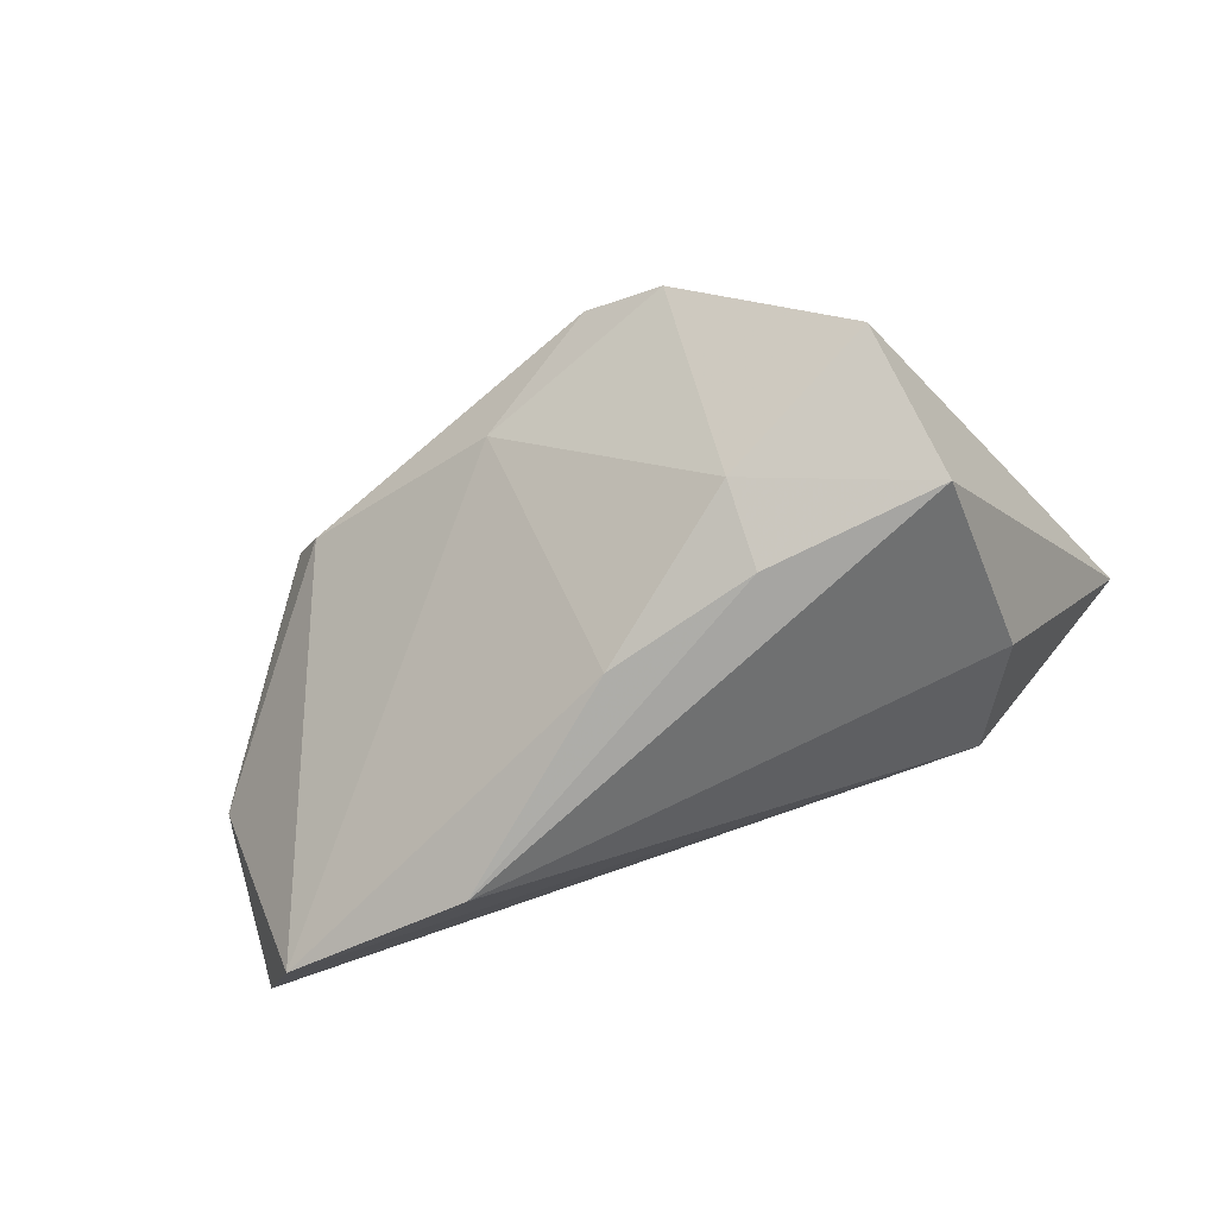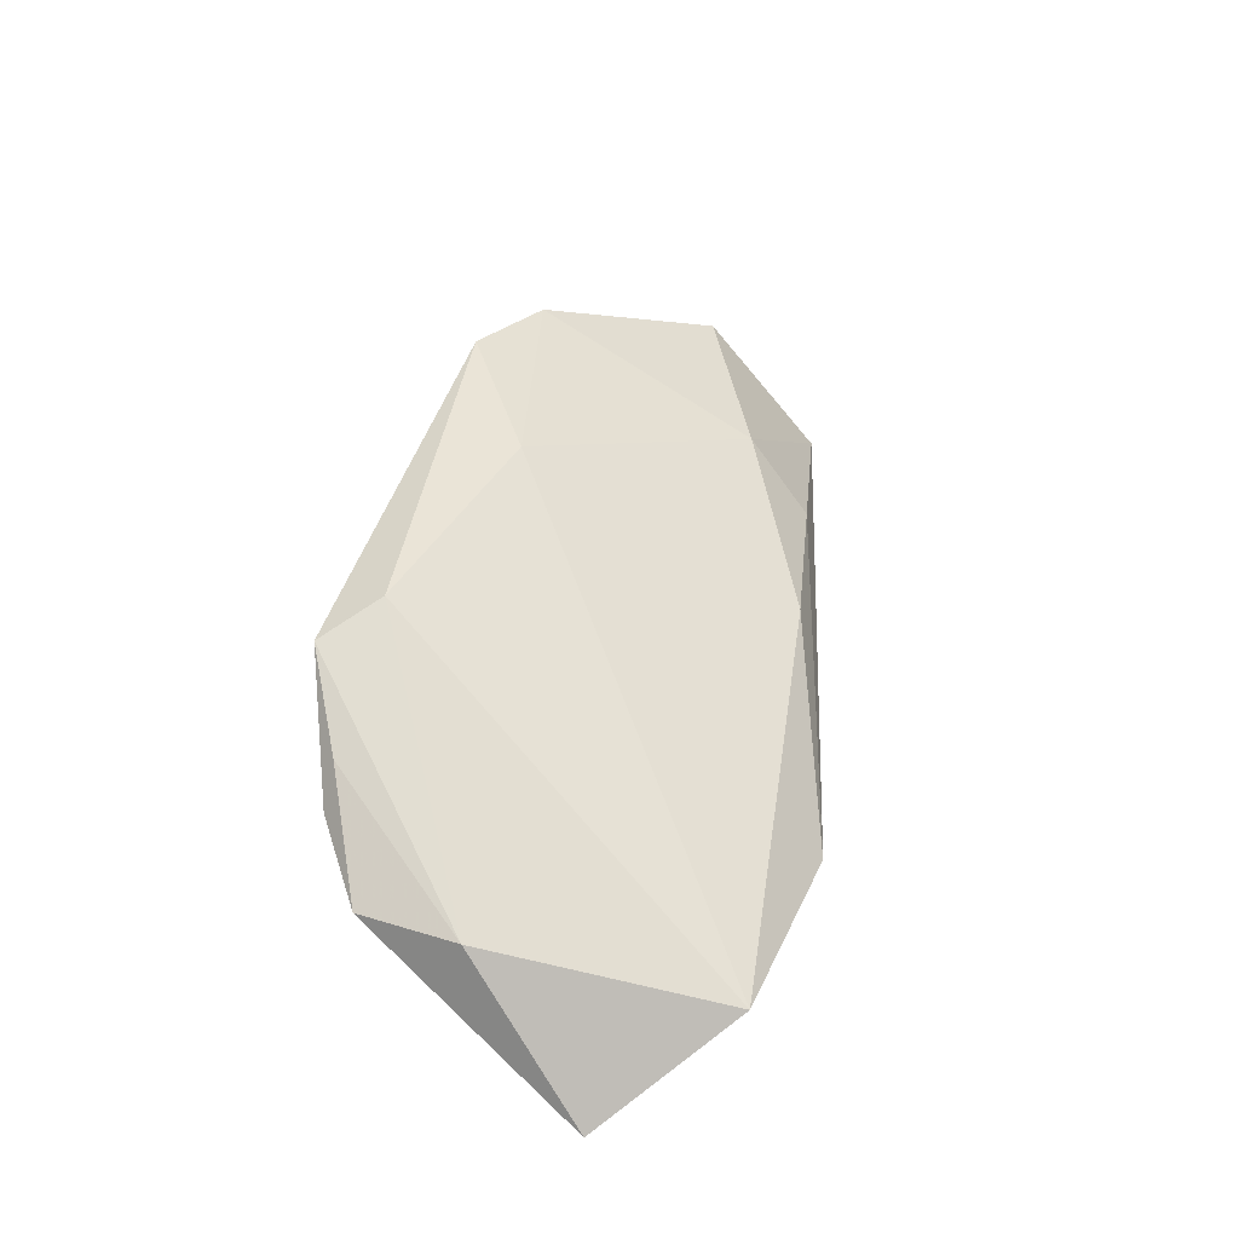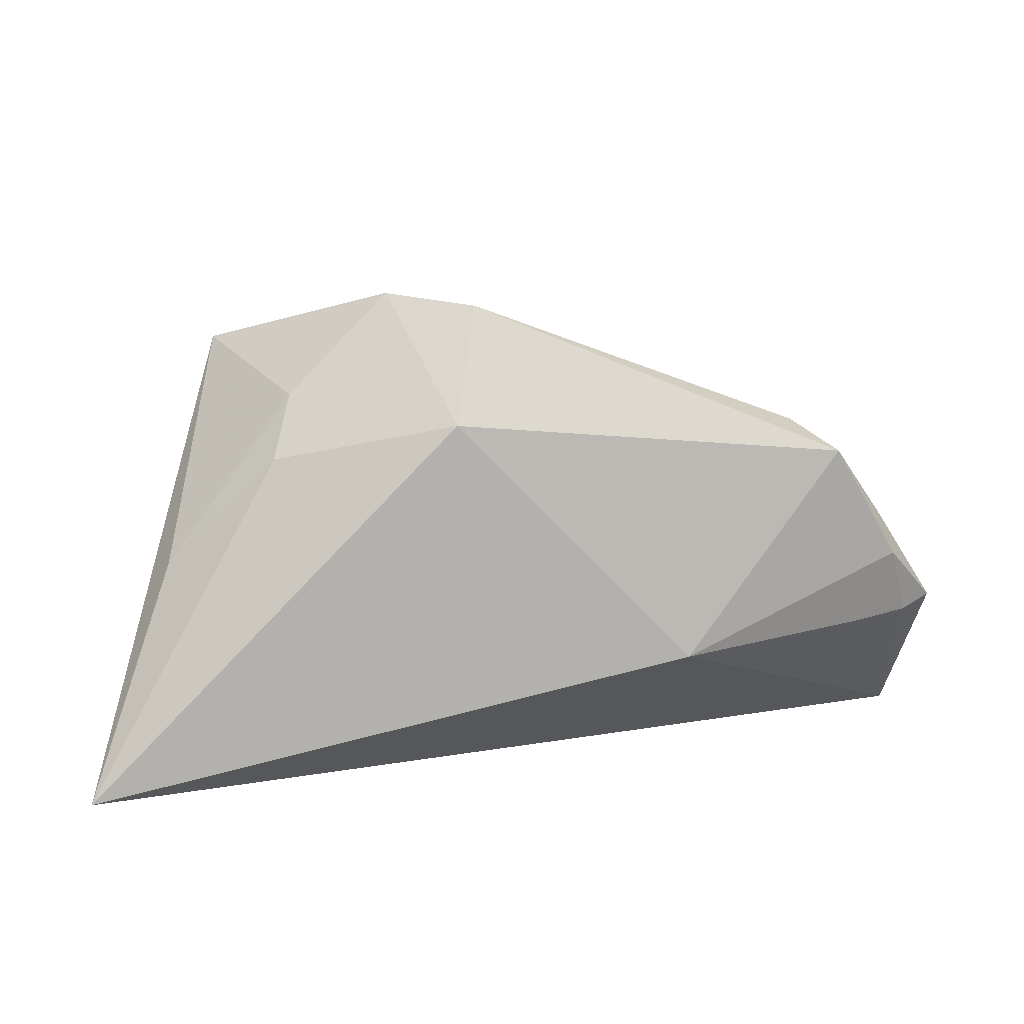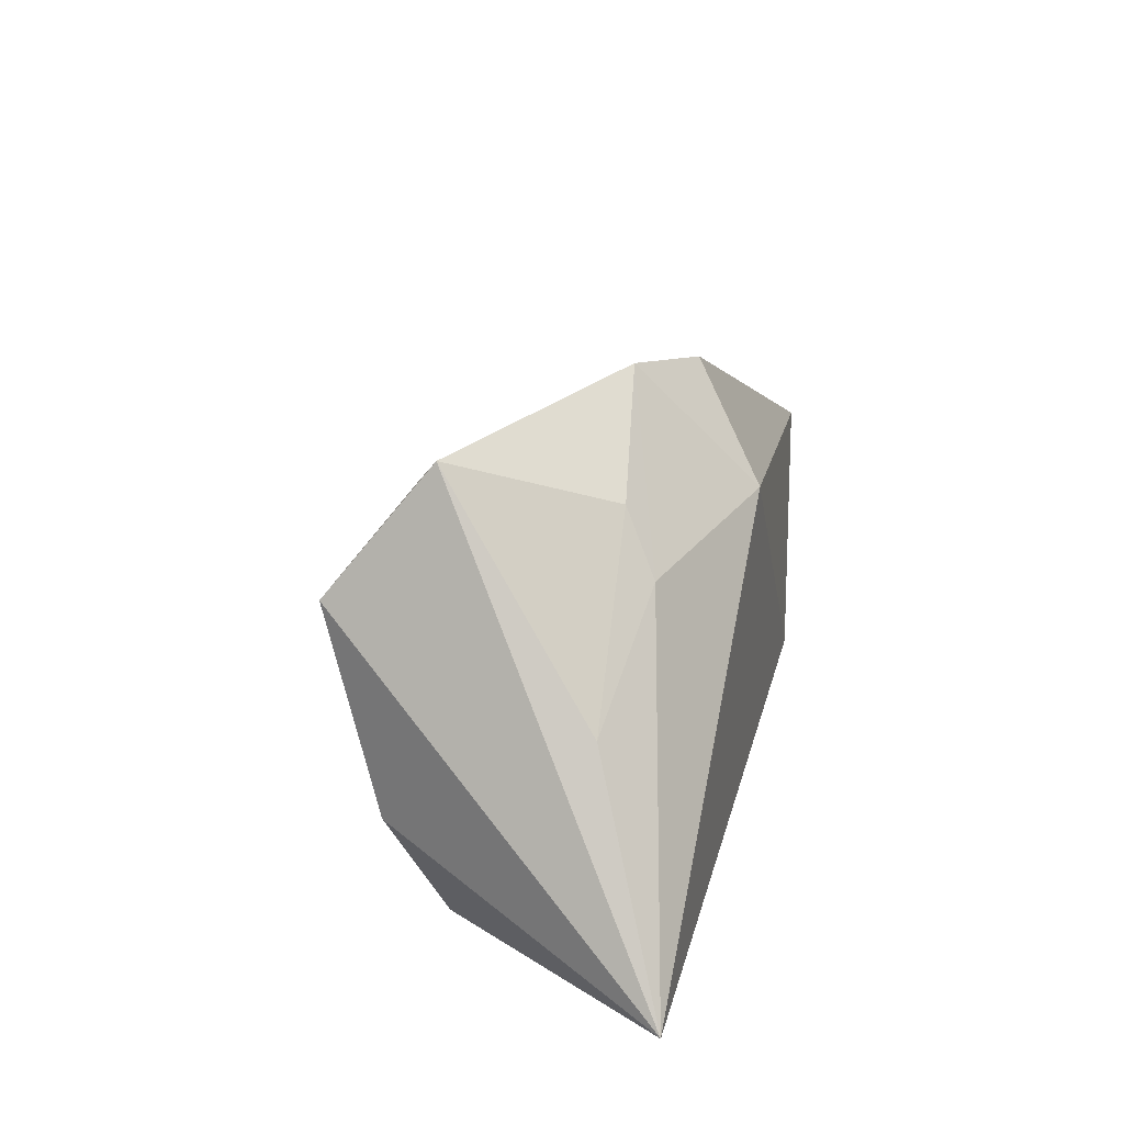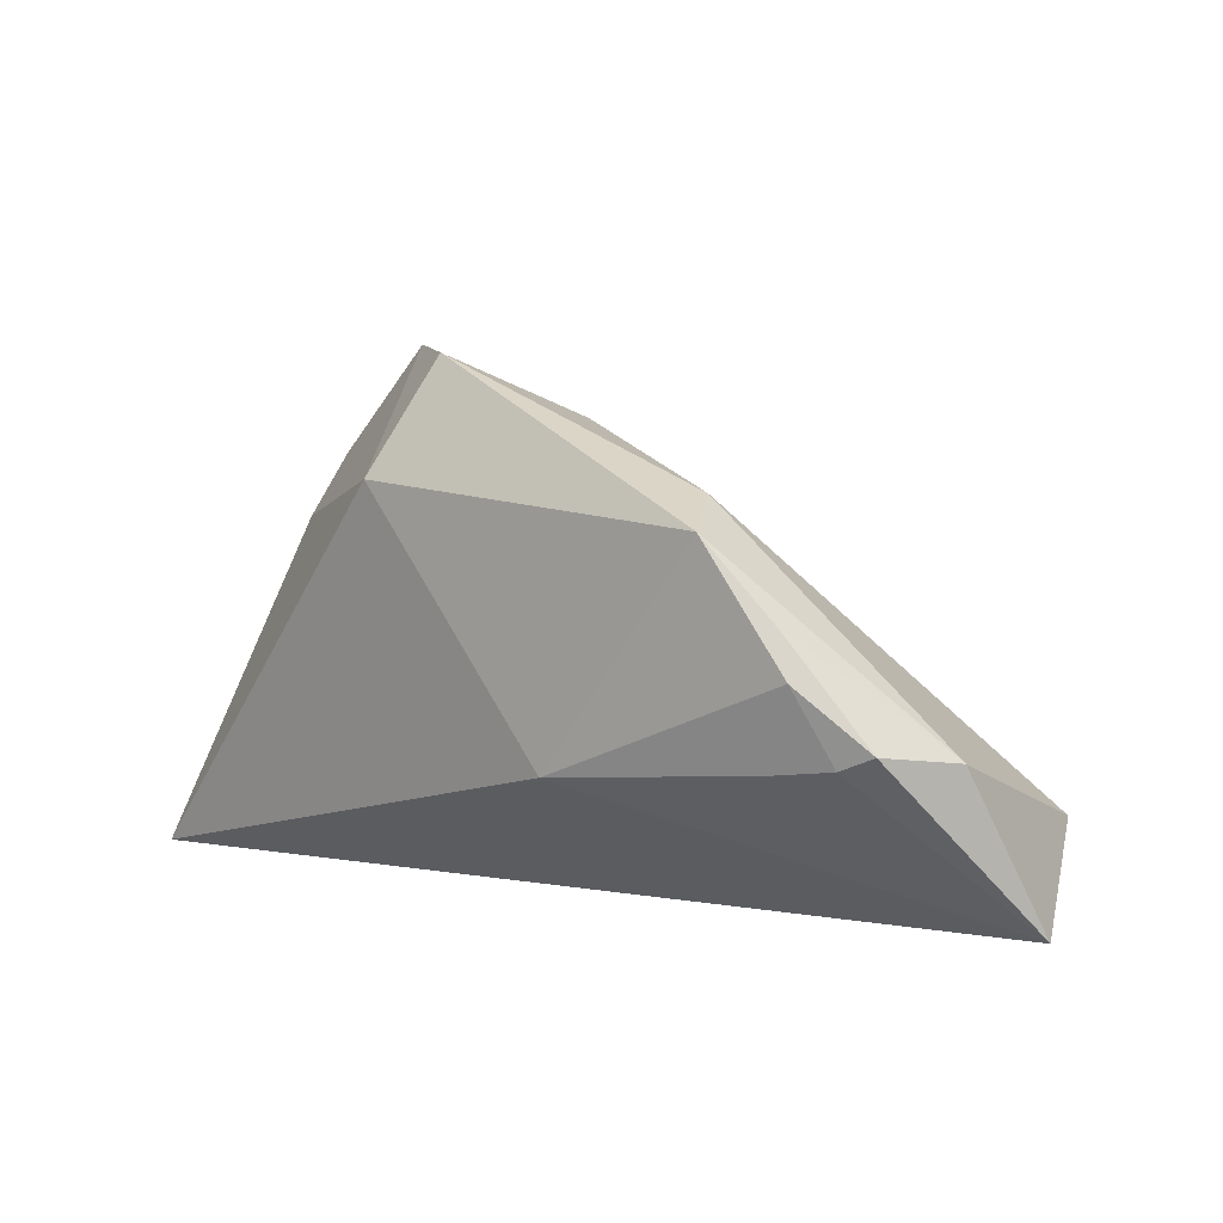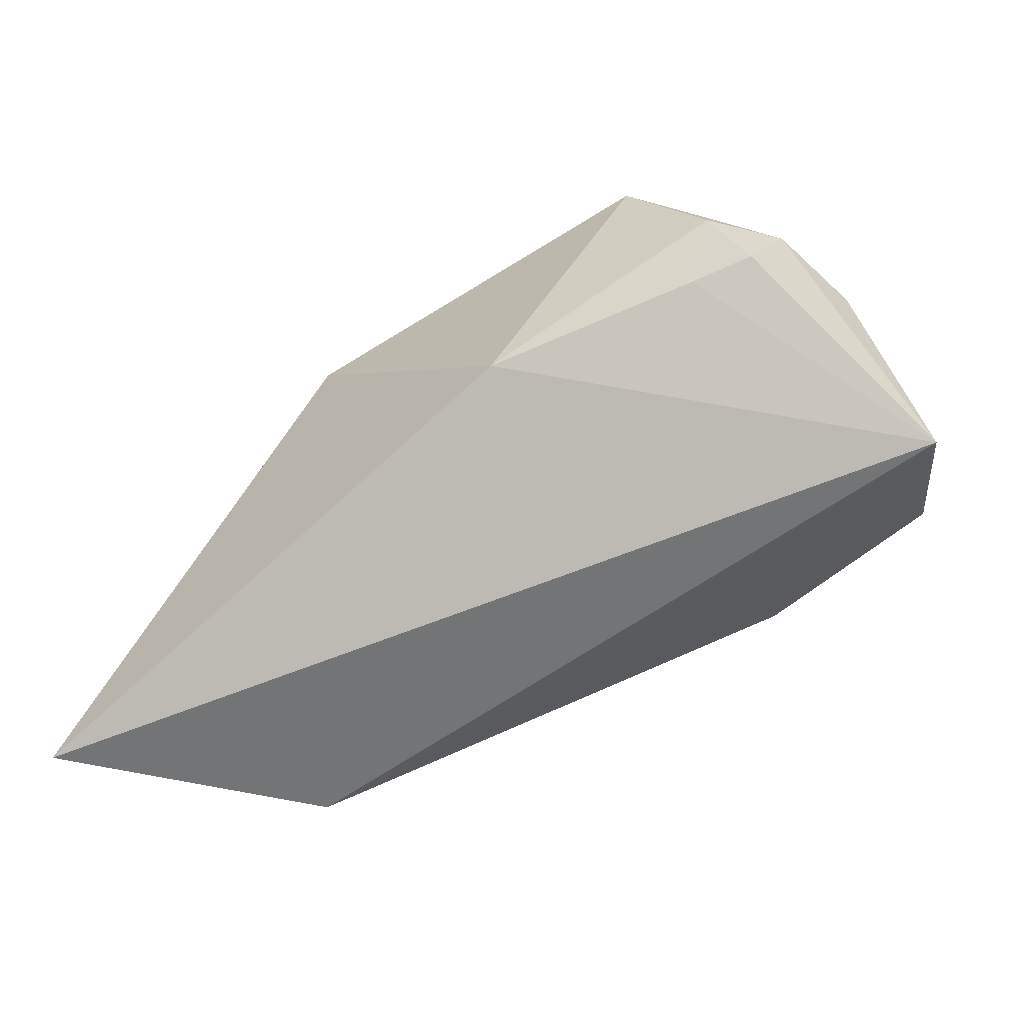
<metadata>
{"format":"obj","ext":"obj","renderer":"f3d","projection":"perspective","resolution":1024,"background":"white","views":[{"elev":-63.0,"azim":-158.6,"up":"+Z"},{"elev":21.2,"azim":100.6,"up":"+Y"},{"elev":9.4,"azim":-11.3,"up":"+Y"},{"elev":19.2,"azim":-77.1,"up":"+Y"},{"elev":3.8,"azim":47.8,"up":"+Y"},{"elev":-56.2,"azim":38.9,"up":"+Y"}]}
</metadata>
<code>
v -0.05626 -0.02516 0.02013
v 0.05891 -0.00411 0.01202
v 0.0549 -0.005793 0.01331
v -0.01782 0.02319 -0.01668
v -0.04139 0.01578 -0.02158
v 0.05167 0.002891 0.0169
v -0.02956 0.02552 0.01051
v -0.005808 0.03694 0.01454
v 0.06197 -0.02516 -0.01169
v 0.04742 -0.006716 0.01545
v -0.03825 0.0318 -0.008721
v 0.02704 -0.01015 -0.03117
v -0.04561 0.003801 0.01077
v -0.03199 0.01758 0.01442
v -0.00955 0.02238 0.0228
v -0.01661 0.0384 0.008812
v -0.03367 -0.02516 -0.009451
v 0.03752 0.02121 0.01386
v 0.002367 0.009162 -0.02532
v 0.04984 0.008062 0.01621
v -0.01783 0.01398 -0.02365
v 0.06066 -0.005523 0.0006211
v 0.02123 -0.008883 0.0228
v -0.04164 -0.01008 -0.01497
v 0.05277 -0.01442 -0.02674
v 0.04221 0.01756 0.02016
v 0.009902 0.02932 0.005657
f 9 1 17
f 24 5 12
f 12 17 24
f 1 5 24
f 24 17 1
f 12 5 21
f 5 4 21
f 3 10 9
f 6 10 3
f 23 15 1
f 23 10 6
f 23 1 9
f 9 10 23
f 8 15 26
f 26 23 6
f 15 23 26
f 1 15 14
f 25 22 9
f 9 17 25
f 25 17 12
f 1 14 13
f 13 14 7
f 11 4 5
f 11 5 1
f 1 13 11
f 11 13 7
f 6 3 2
f 9 22 2
f 2 3 9
f 18 26 22
f 22 25 18
f 8 26 18
f 4 11 16
f 16 11 7
f 16 15 8
f 7 14 16
f 16 14 15
f 22 26 20
f 20 2 22
f 20 26 6
f 6 2 20
f 27 18 25
f 4 16 27
f 8 18 27
f 27 16 8
f 4 27 19
f 19 27 25
f 19 21 4
f 19 25 12
f 12 21 19

</code>
